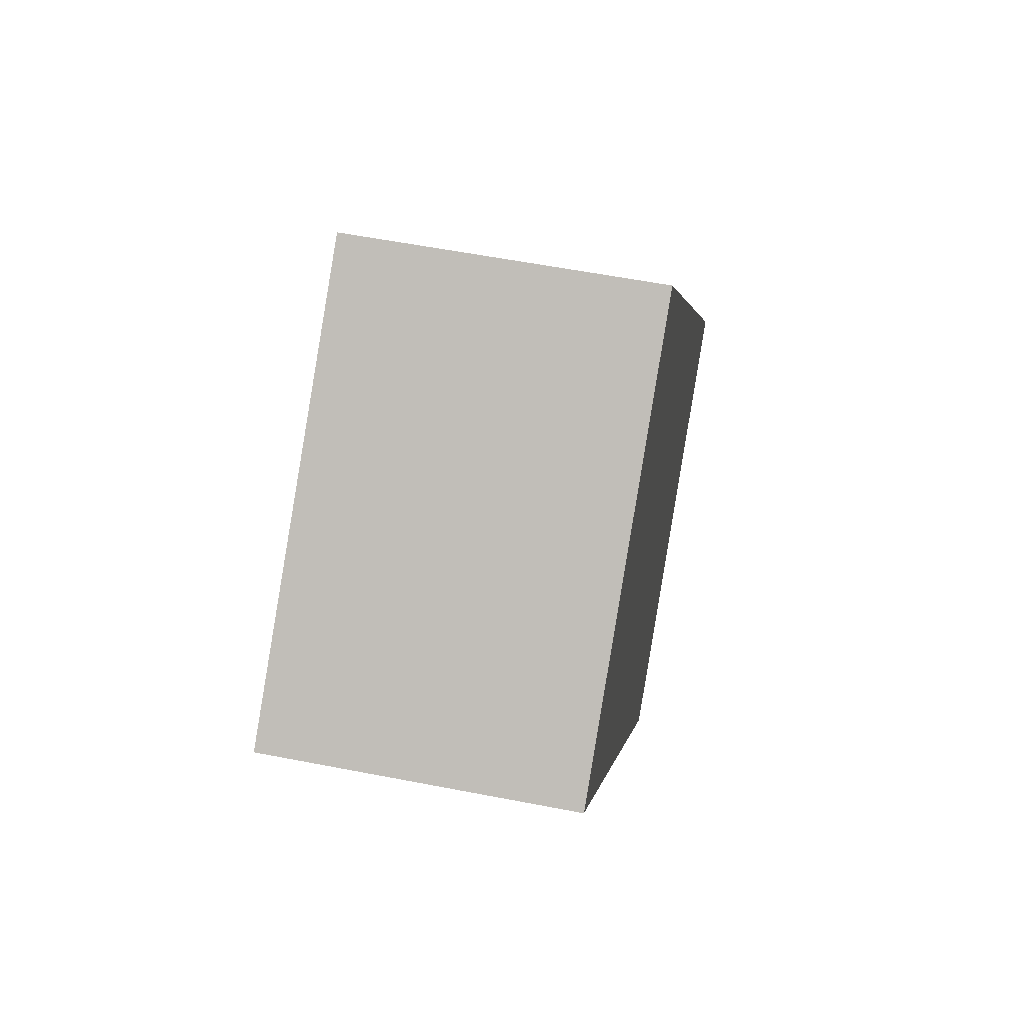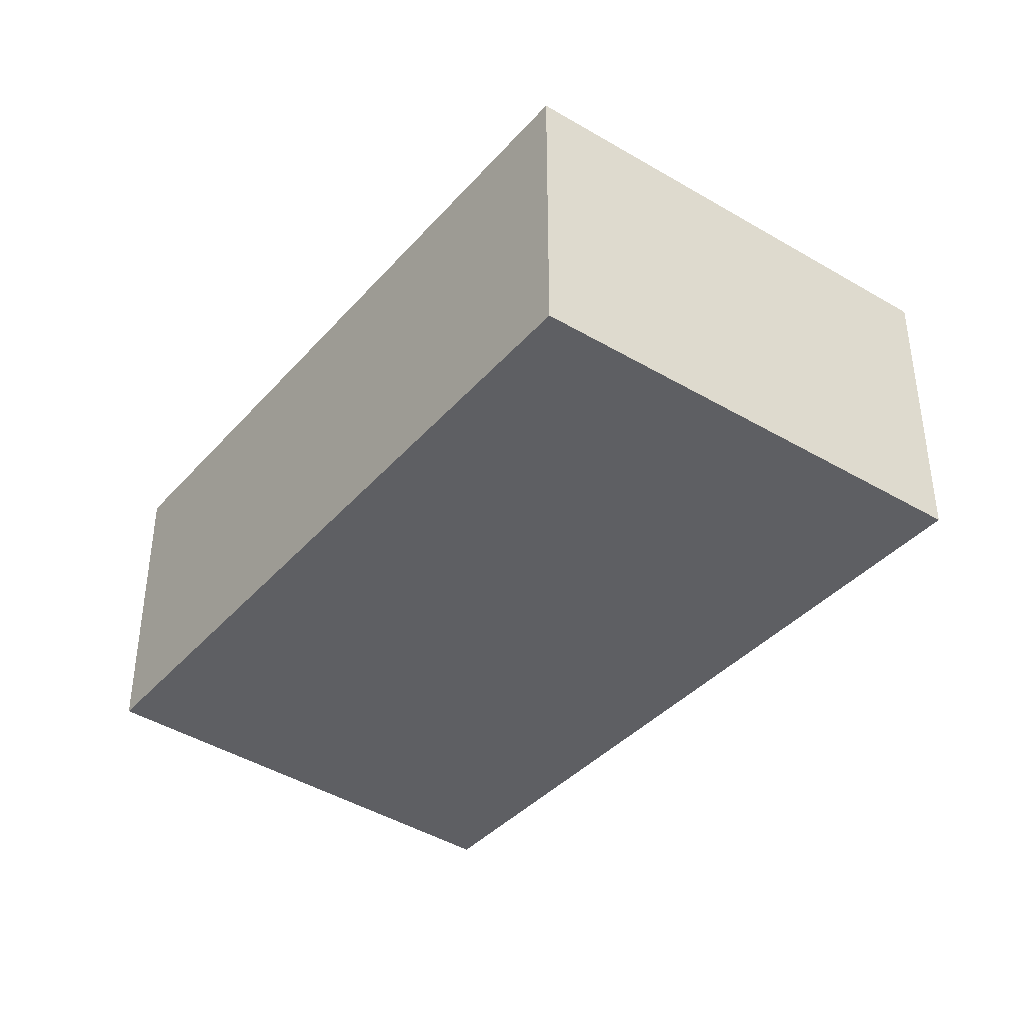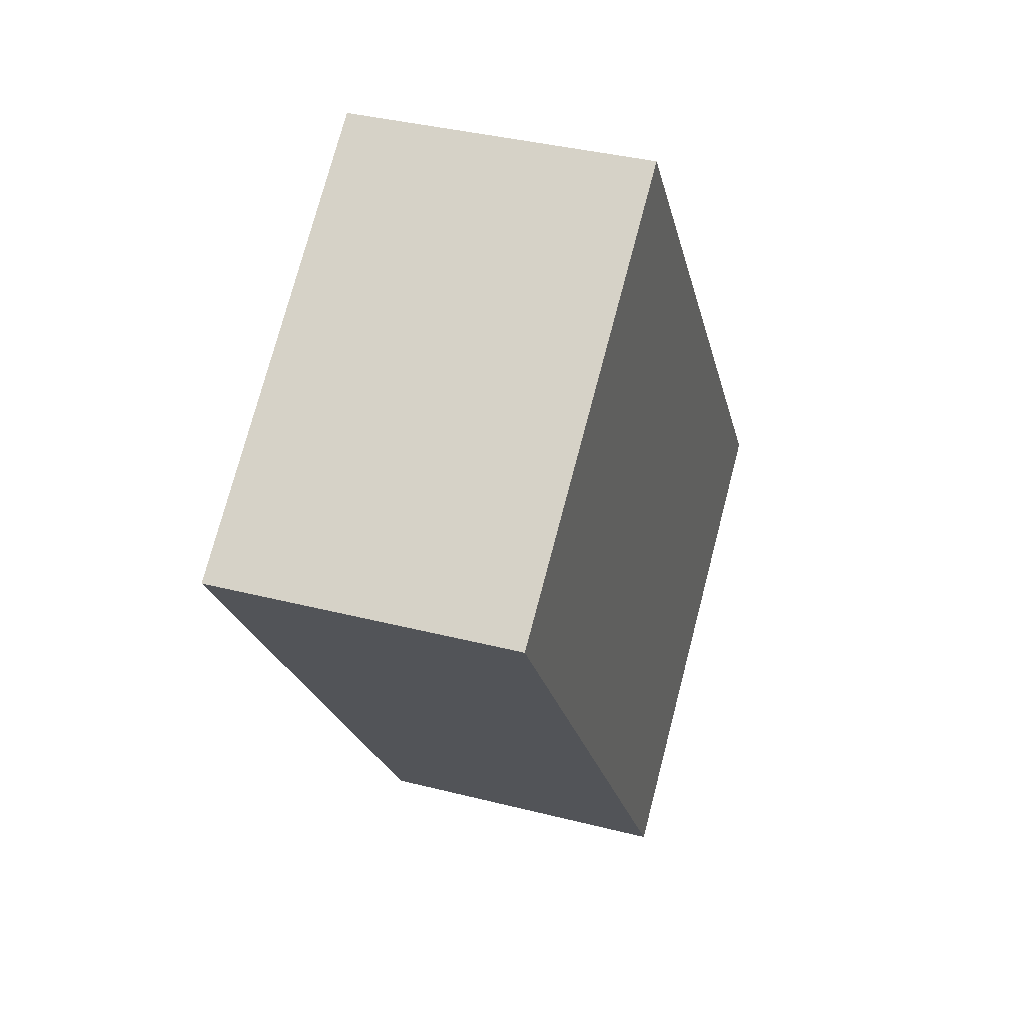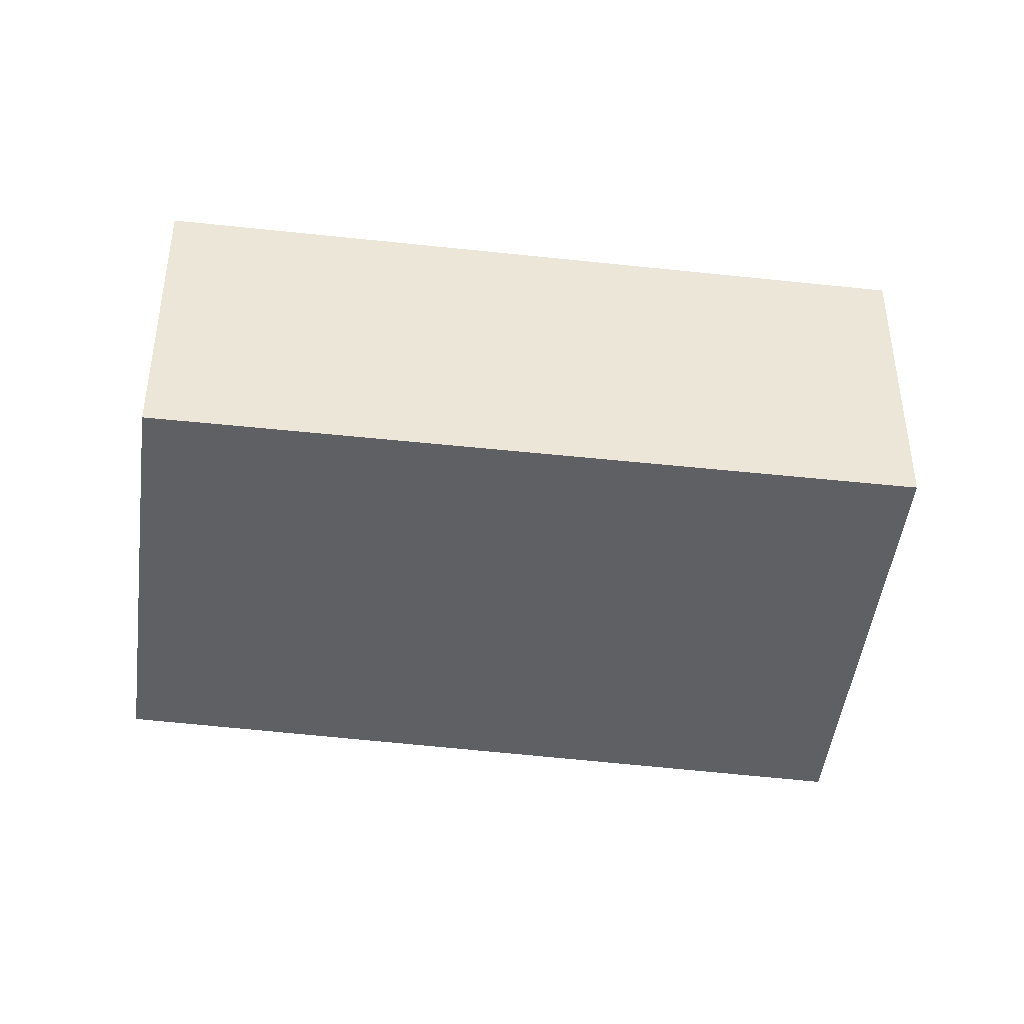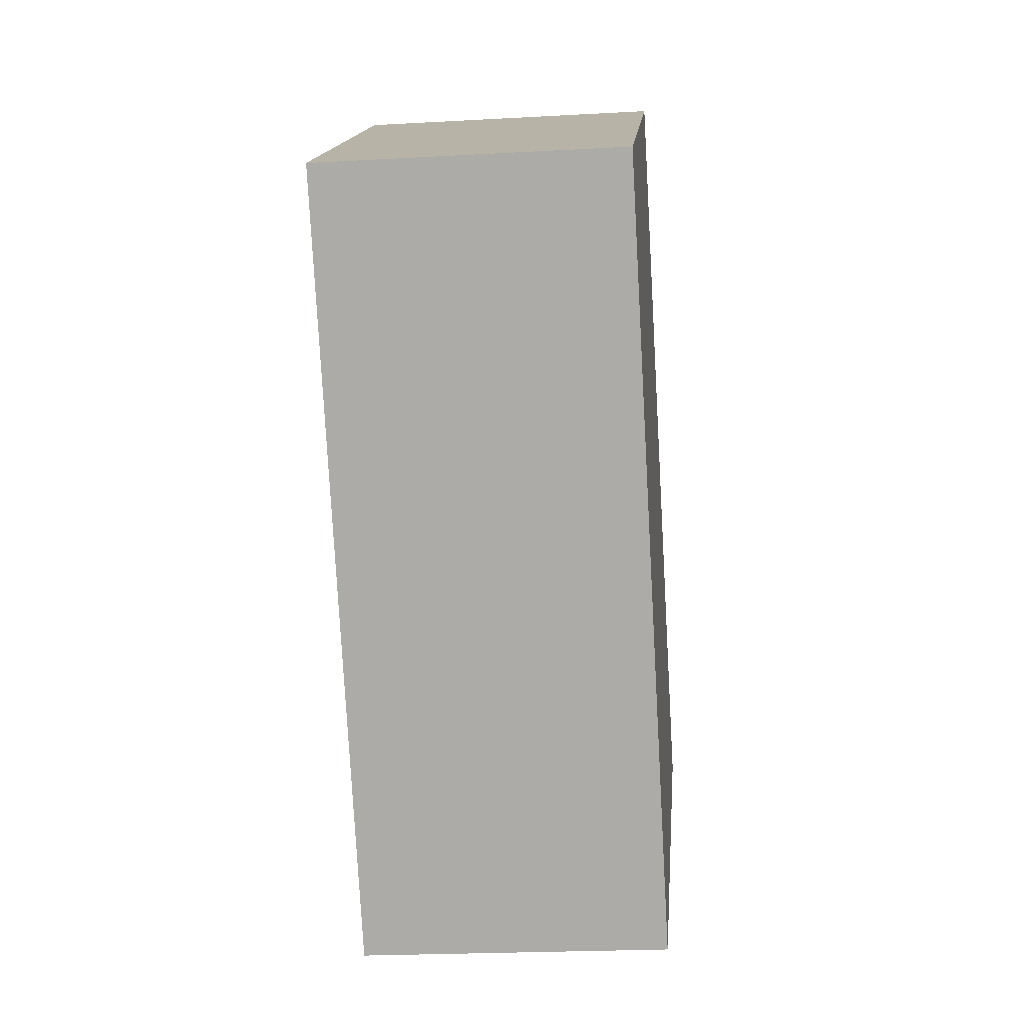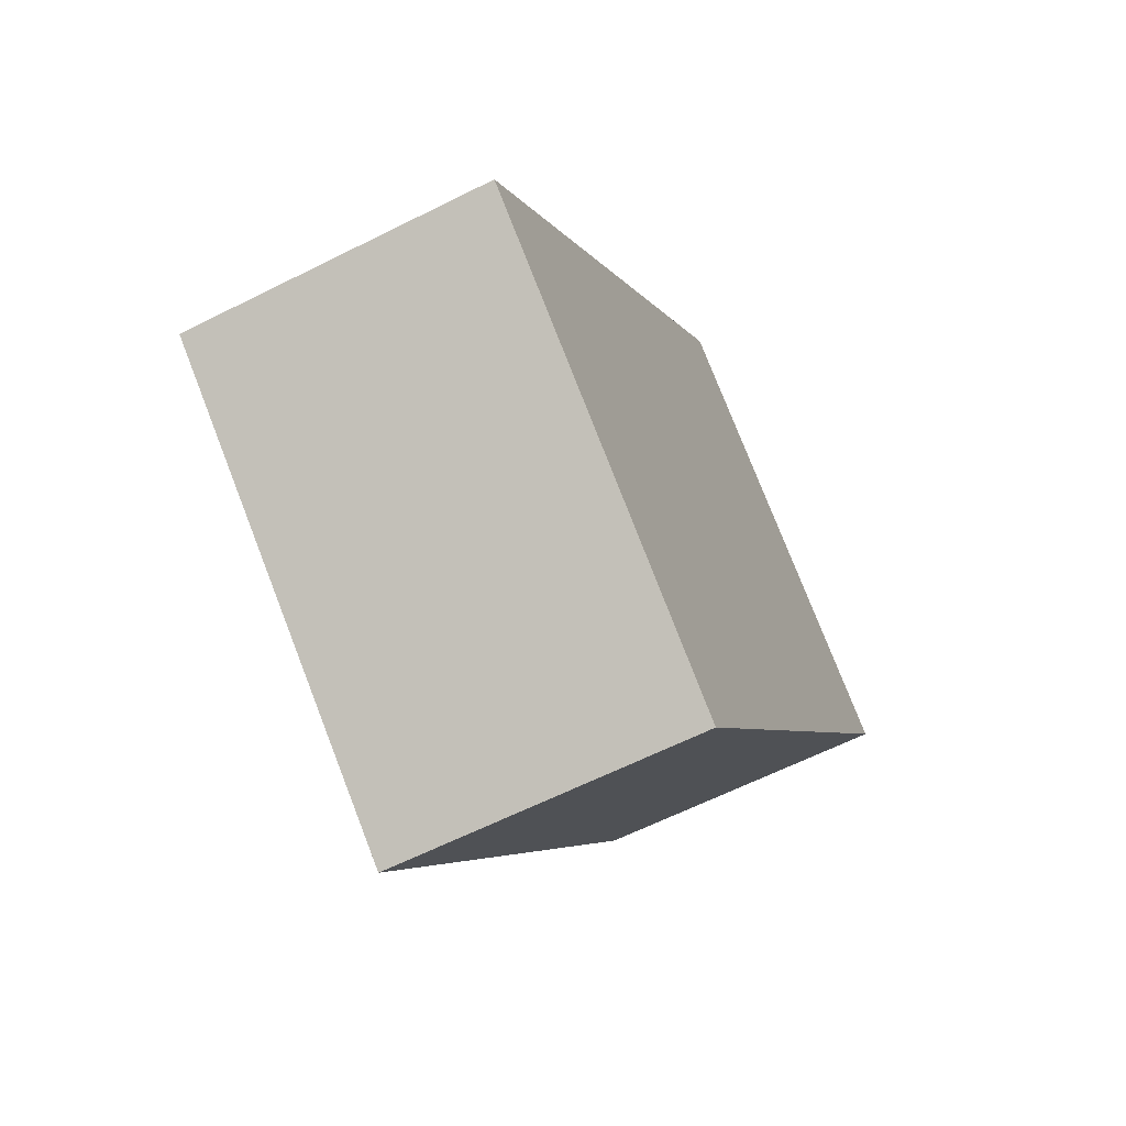
<metadata>
{"format":"obj","ext":"obj","renderer":"f3d","projection":"perspective","resolution":1024,"background":"white","views":[{"elev":56.4,"azim":-78.4,"up":"+Z"},{"elev":-41.0,"azim":106.5,"up":"+Y"},{"elev":36.7,"azim":-71.6,"up":"+Z"},{"elev":-43.8,"azim":46.3,"up":"+Y"},{"elev":-22.6,"azim":-84.5,"up":"+Z"},{"elev":-62.1,"azim":117.1,"up":"+Z"}]}
</metadata>
<code>
v  0 2.326 1.424e-16
v  6.458 2.326 -2.632
v  3.478 2.326 -4.94
v  2.937 2.326 2.138
v  3.478 3.025e-16 -4.94
v  0 0 0
v  2.937 -1.309e-16 2.138
v  6.458 1.612e-16 -2.632
g defaultobject
f 1 2 3
f 2 1 4
f 5 1 3
f 1 5 6
f 6 4 1
f 4 6 7
f 7 2 4
f 2 7 8
f 8 3 2
f 3 8 5
f 8 6 5
f 6 8 7

</code>
